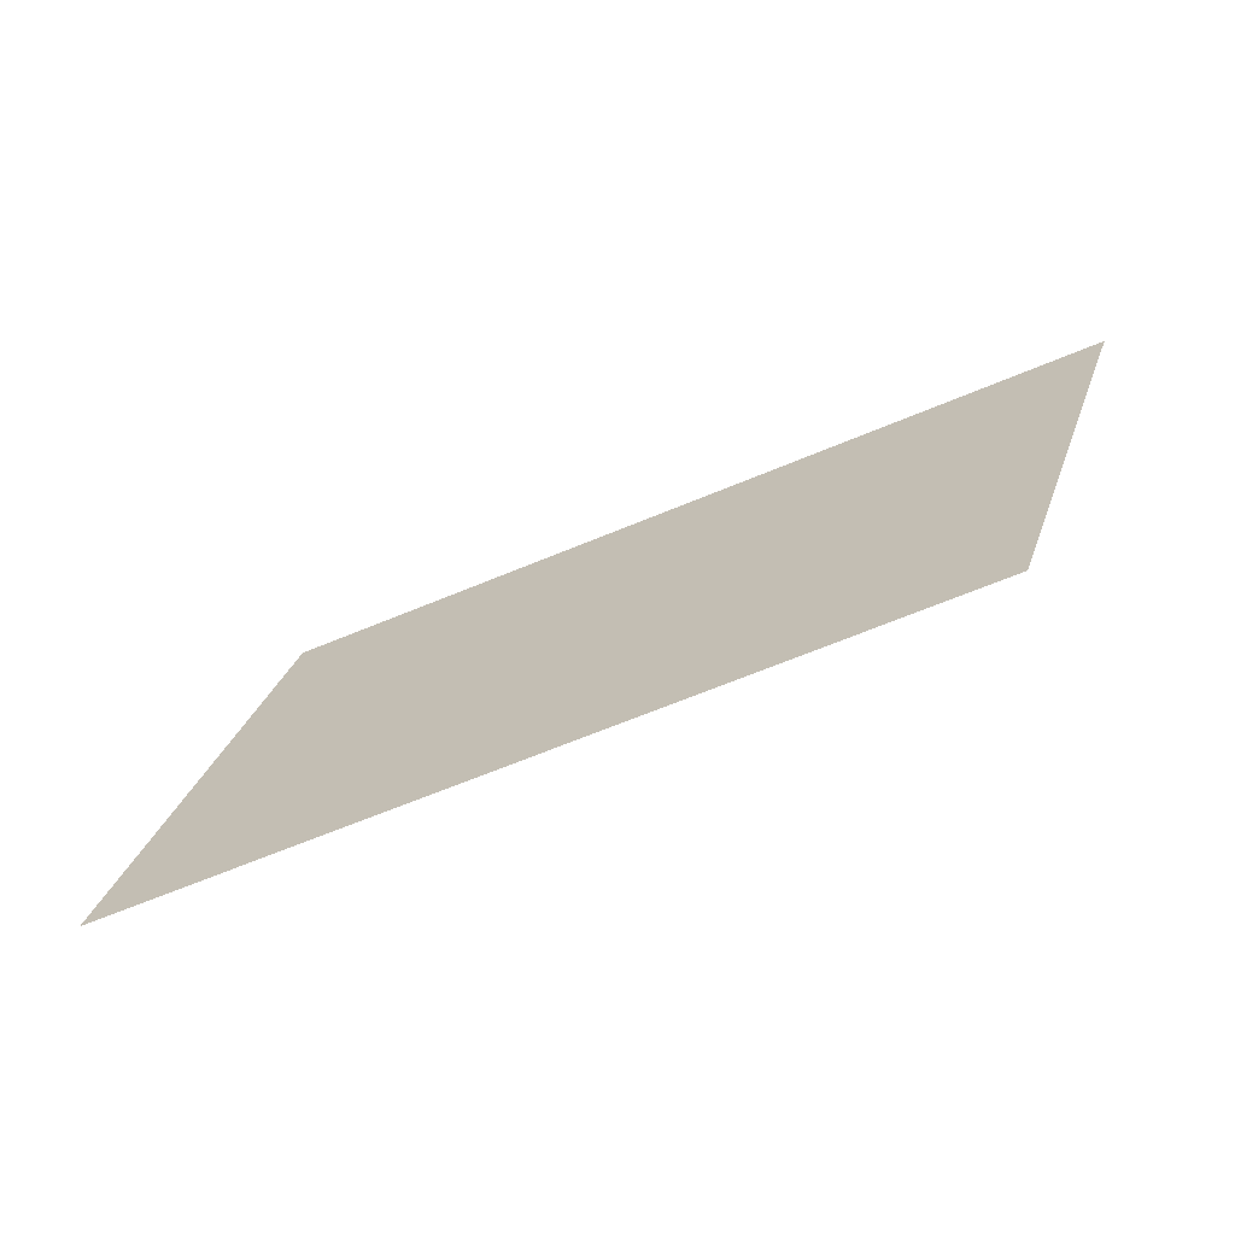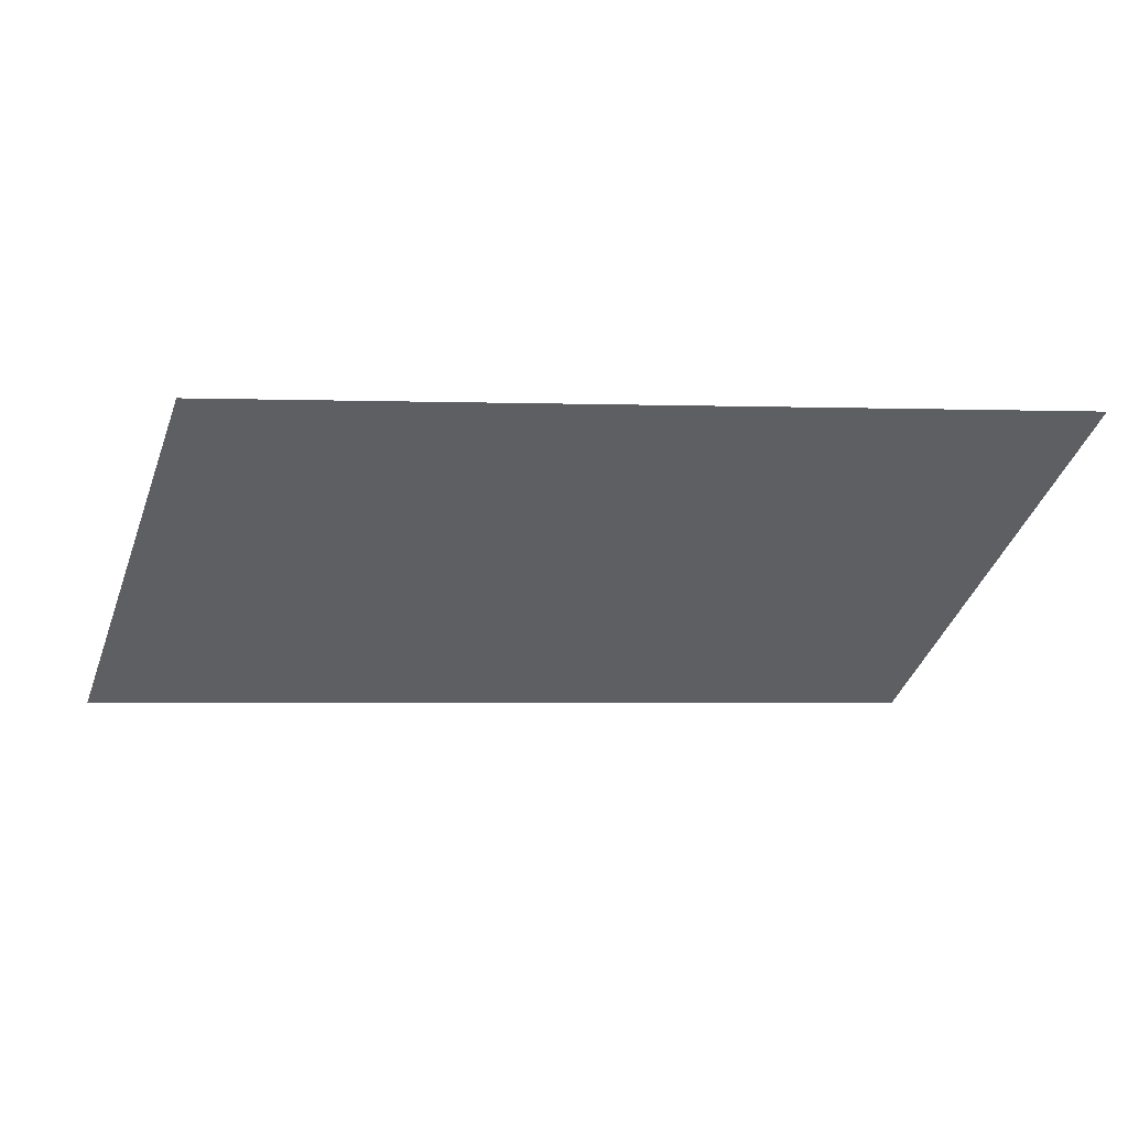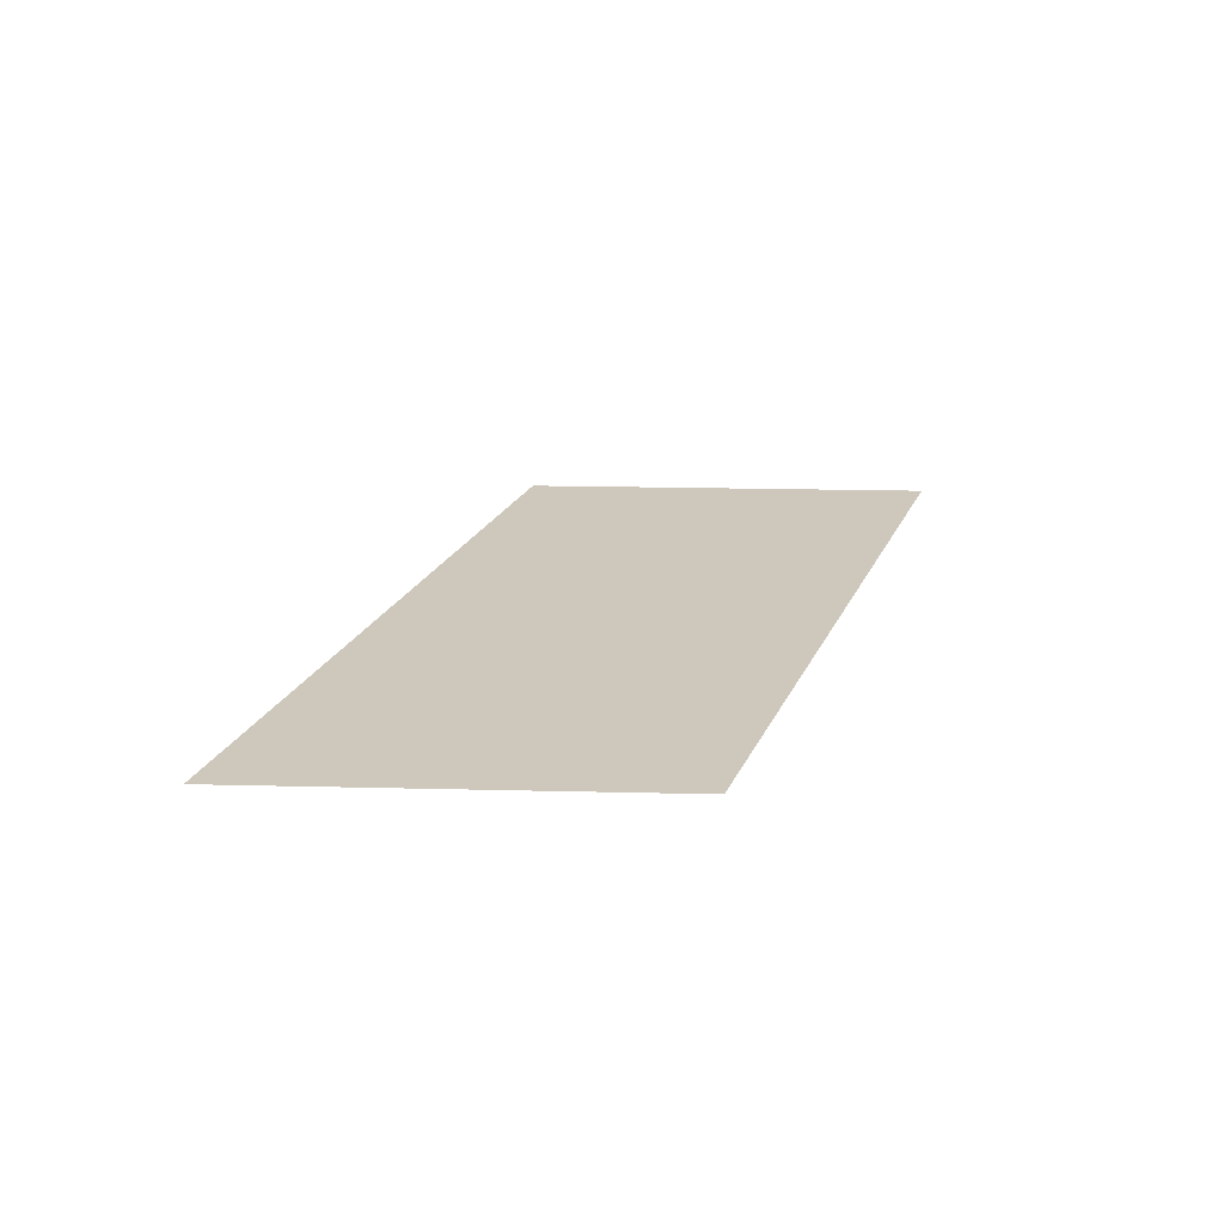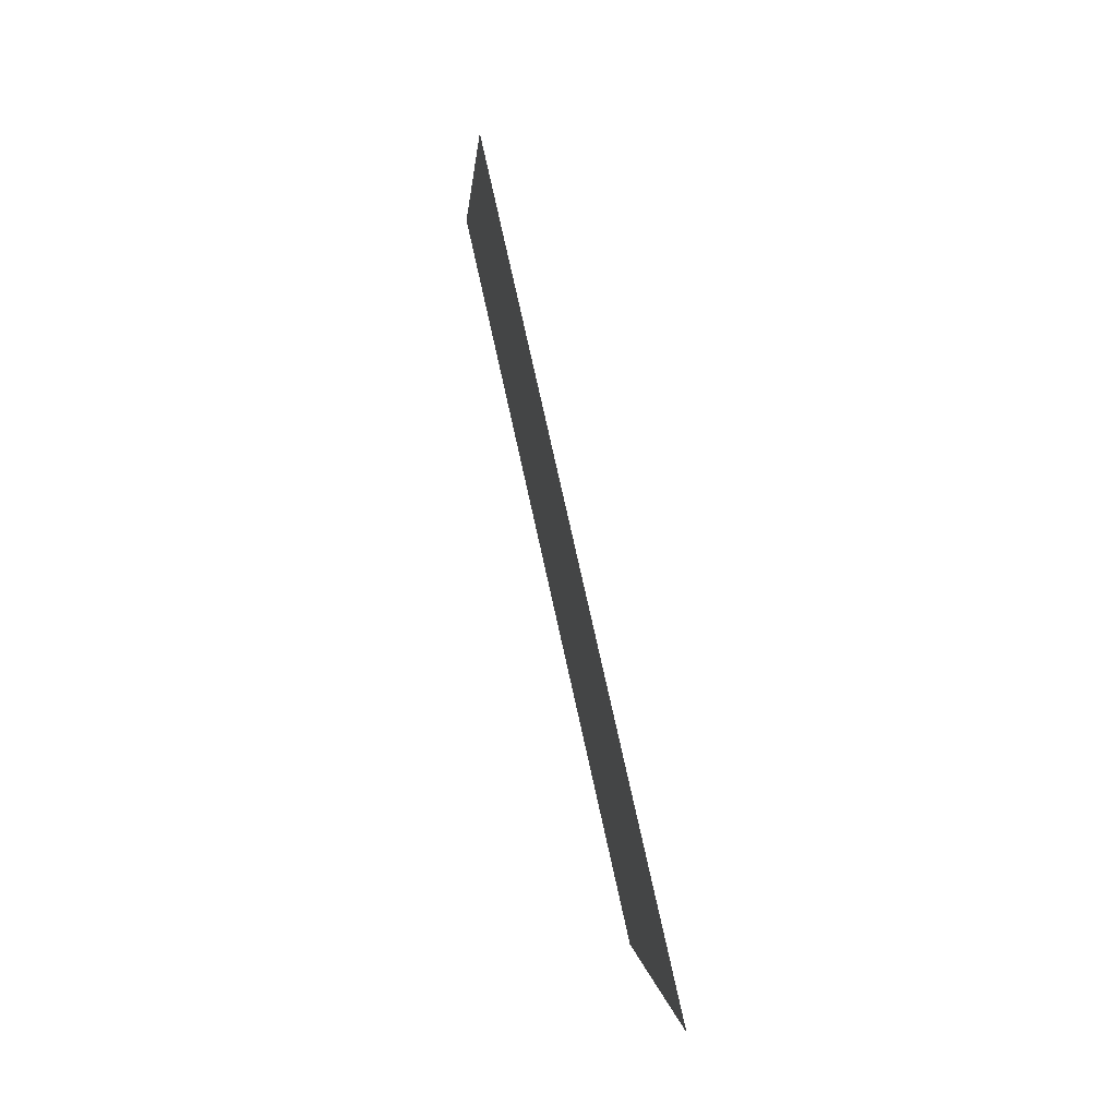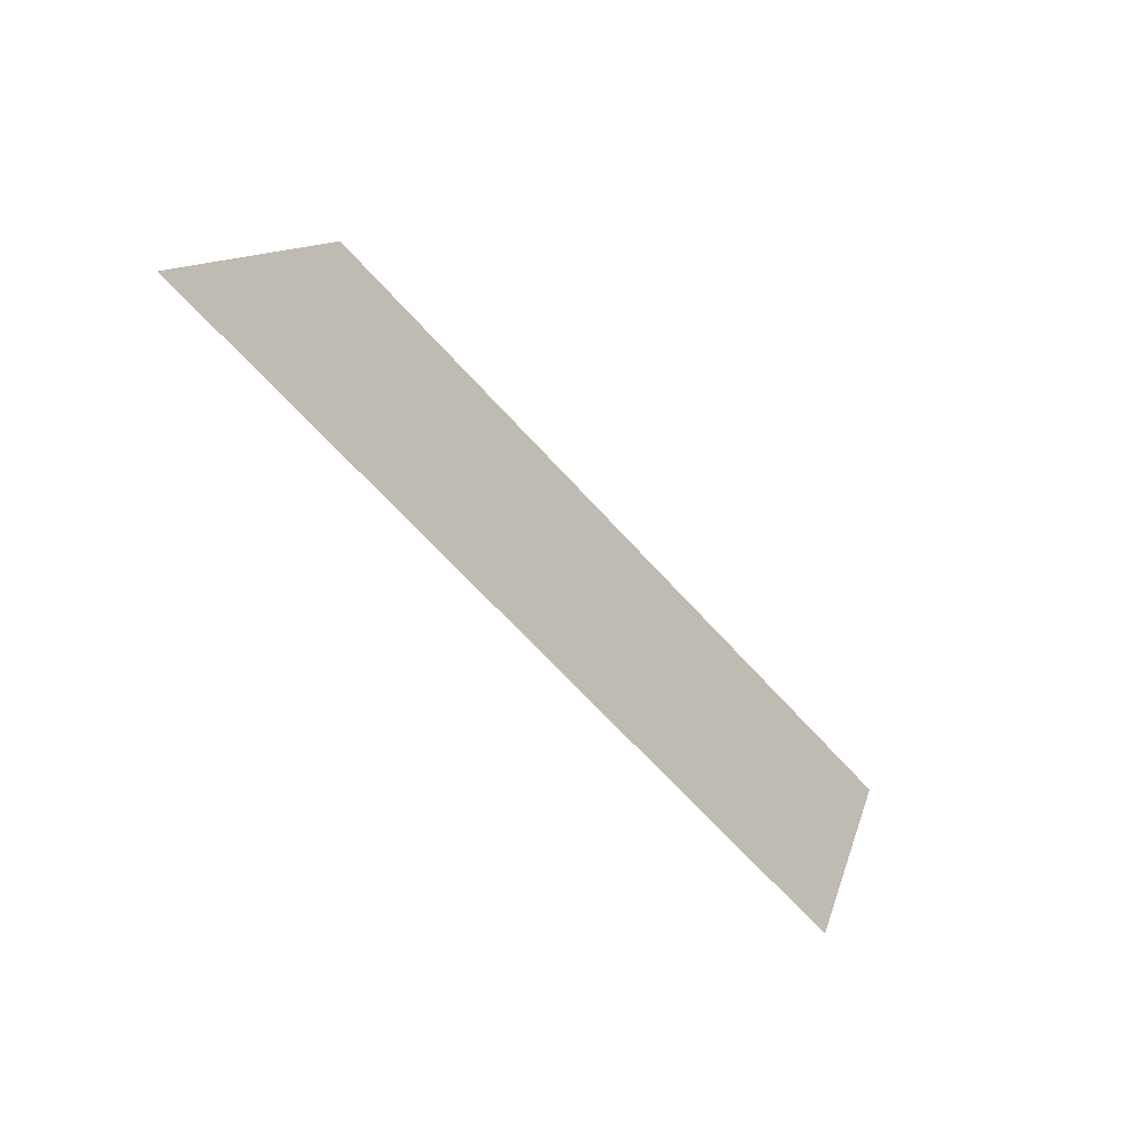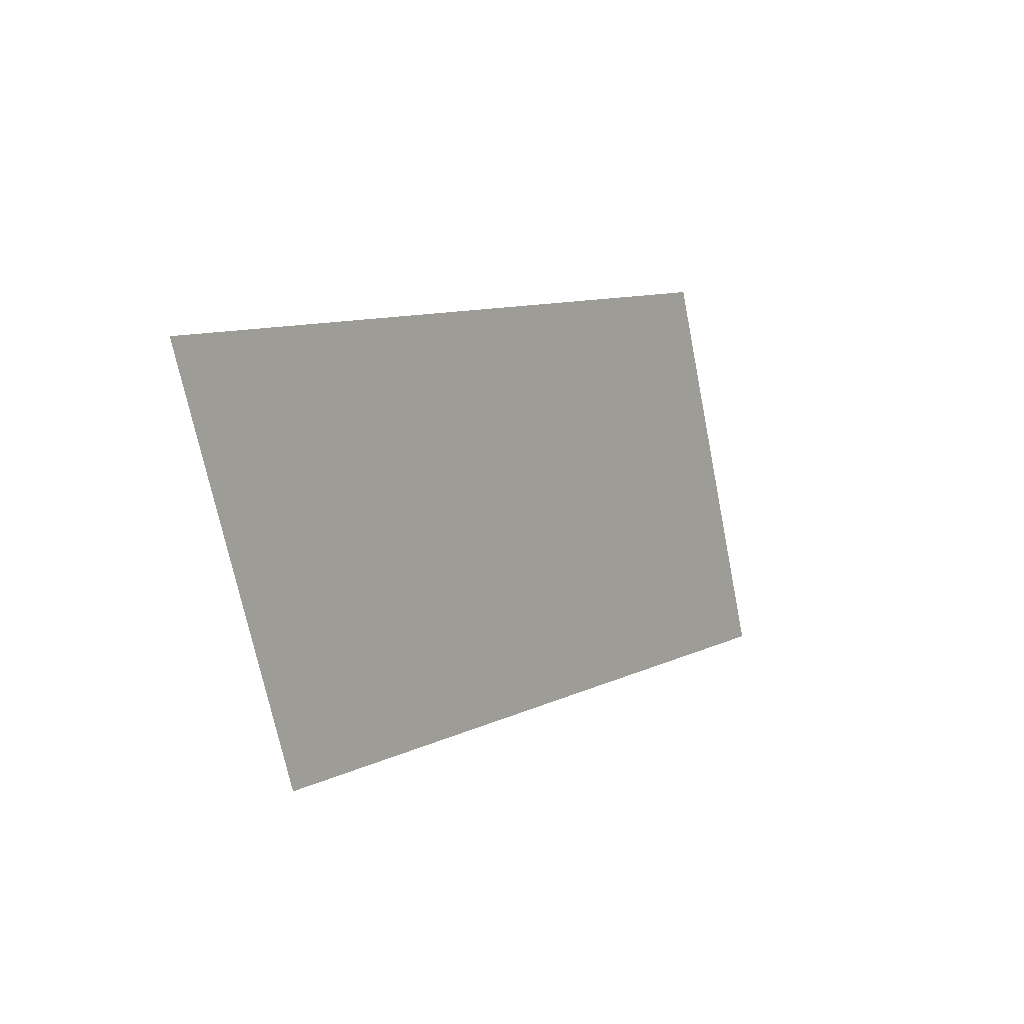
<metadata>
{"format":"obj","ext":"obj","renderer":"f3d","projection":"perspective","resolution":1024,"background":"white","views":[{"elev":-67.2,"azim":-156.4,"up":"+Y"},{"elev":48.9,"azim":178.2,"up":"+Y"},{"elev":21.8,"azim":-68.6,"up":"+Z"},{"elev":70.3,"azim":-102.3,"up":"+Y"},{"elev":-64.2,"azim":132.4,"up":"+Y"},{"elev":5.9,"azim":-53.4,"up":"+Y"}]}
</metadata>
<code>
o section.048_Plane.049
v 30.39 19.04 0
v 30.91 17.54 0
v 33.32 19.19 0
v 33.84 17.66 0
f 4 1 2
f 4 3 1

</code>
